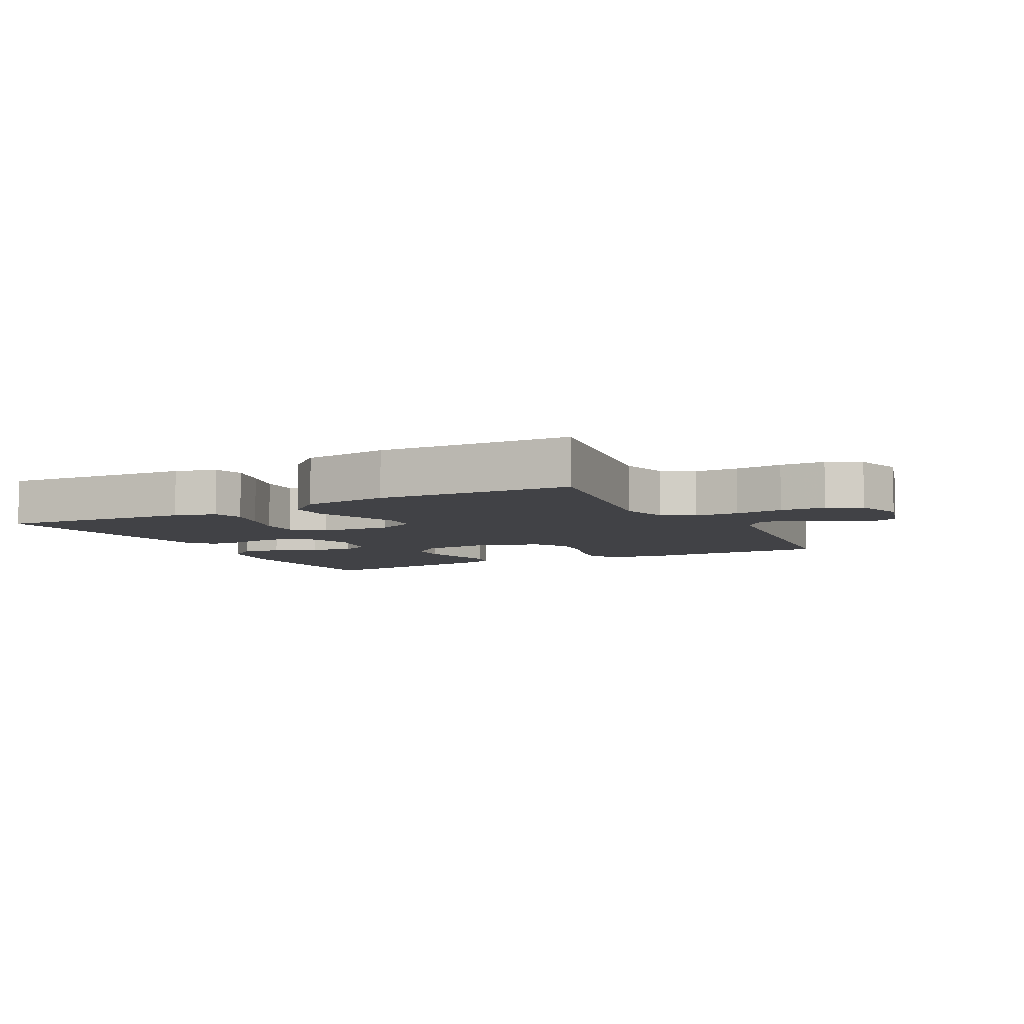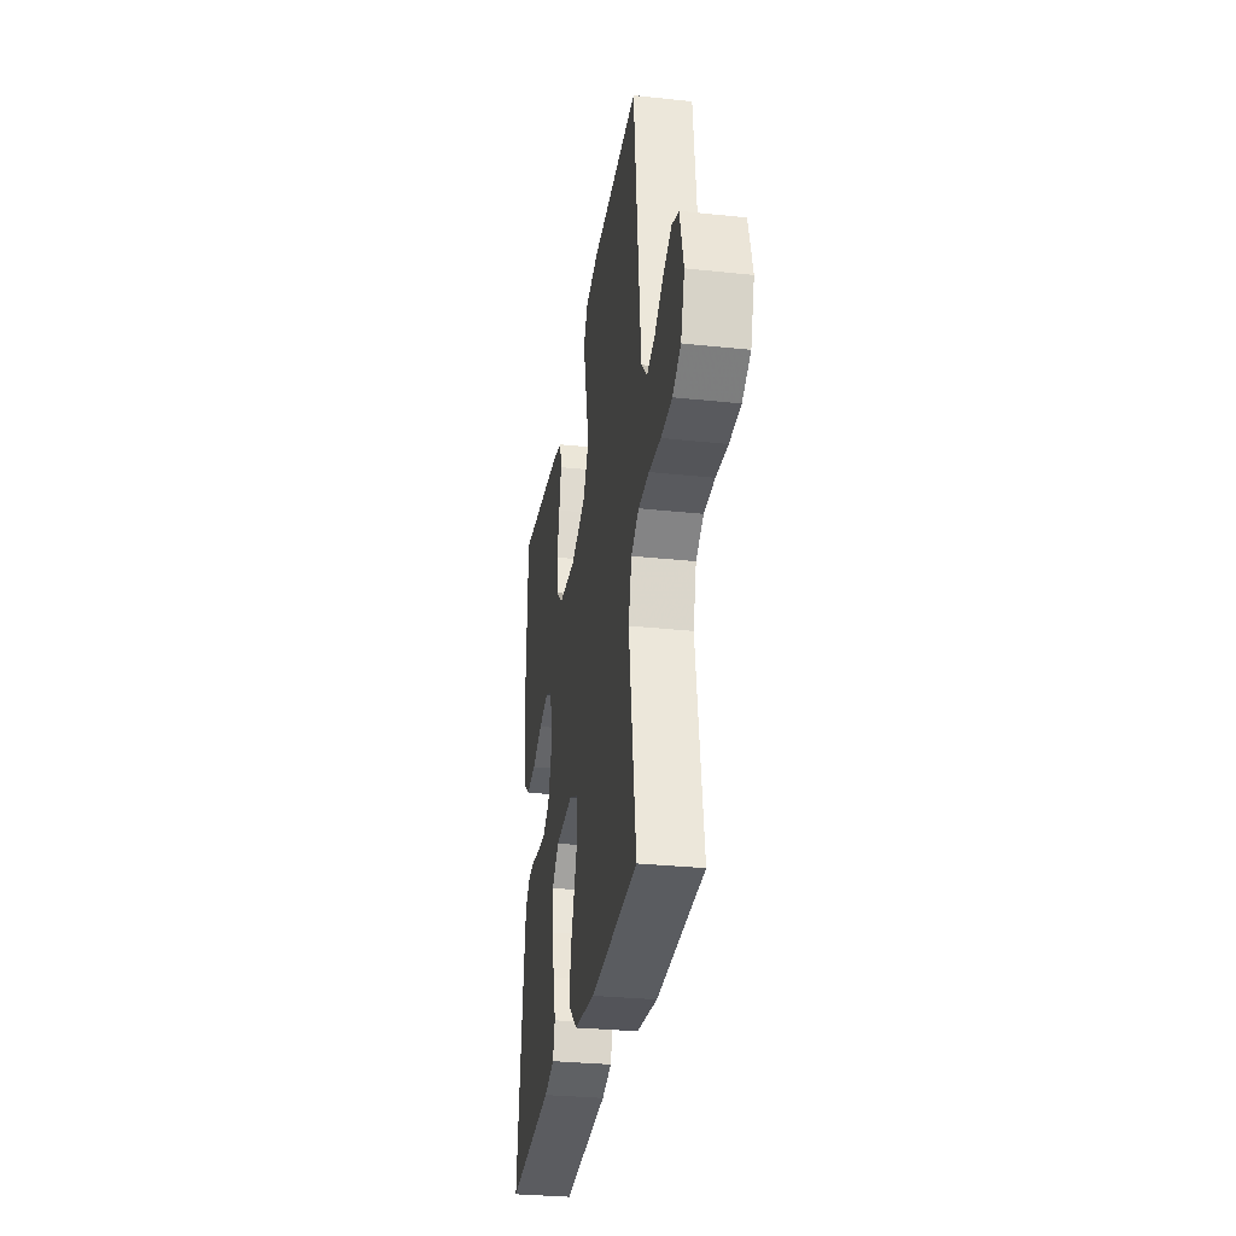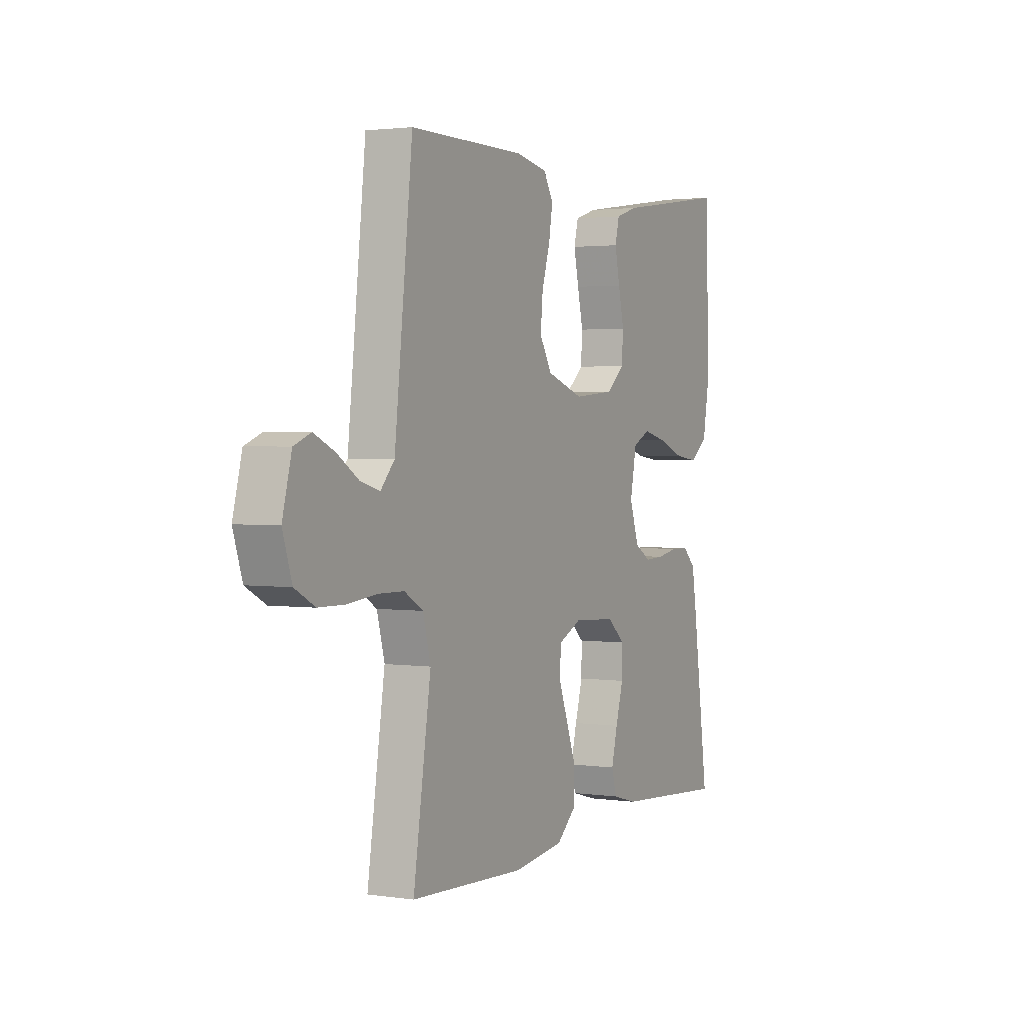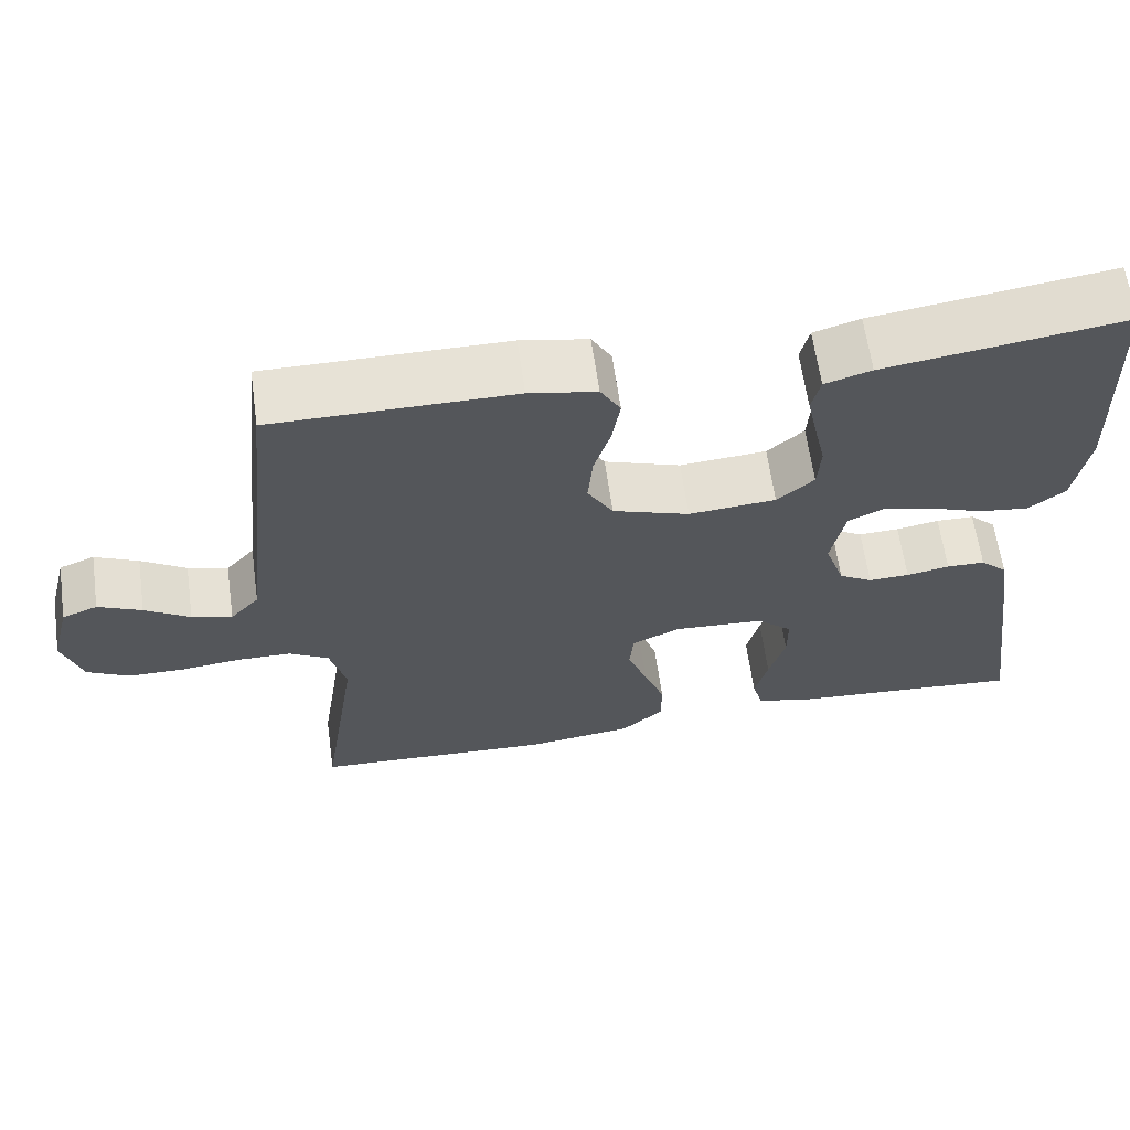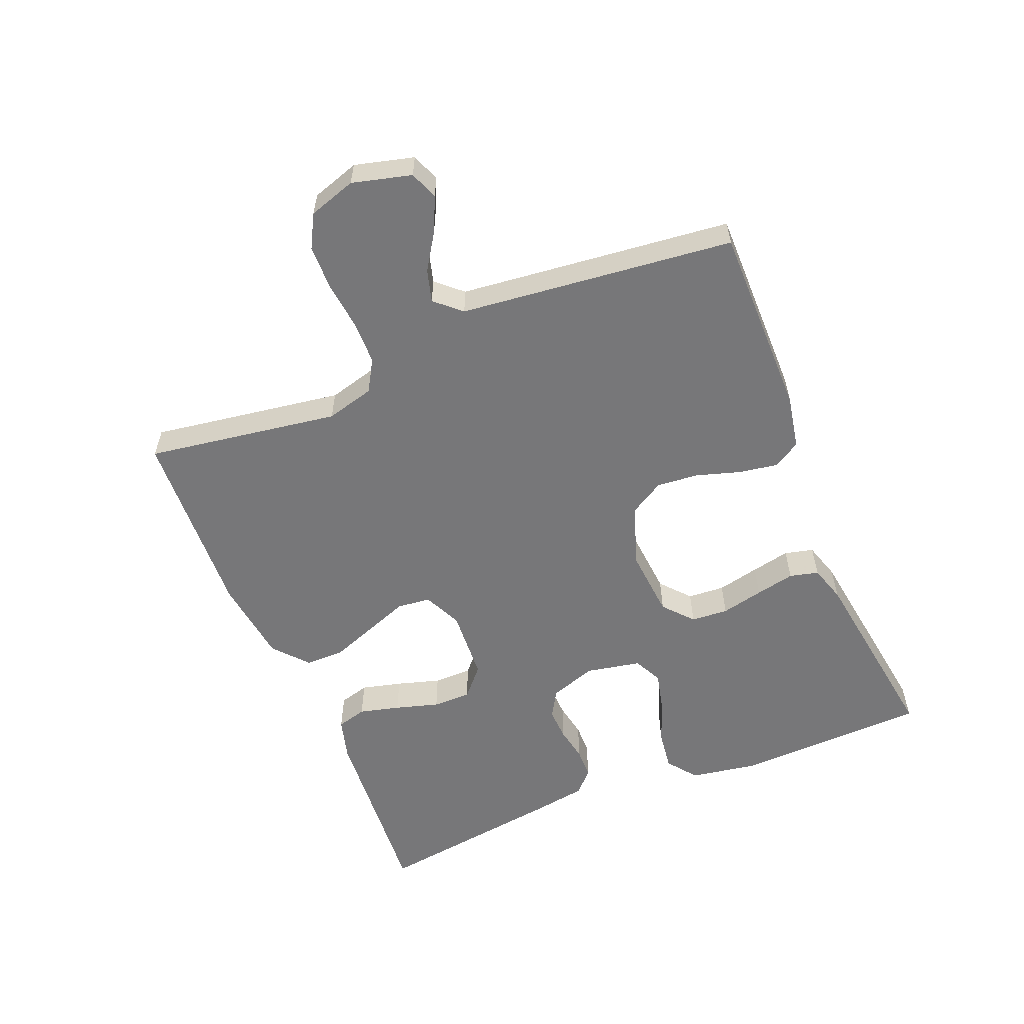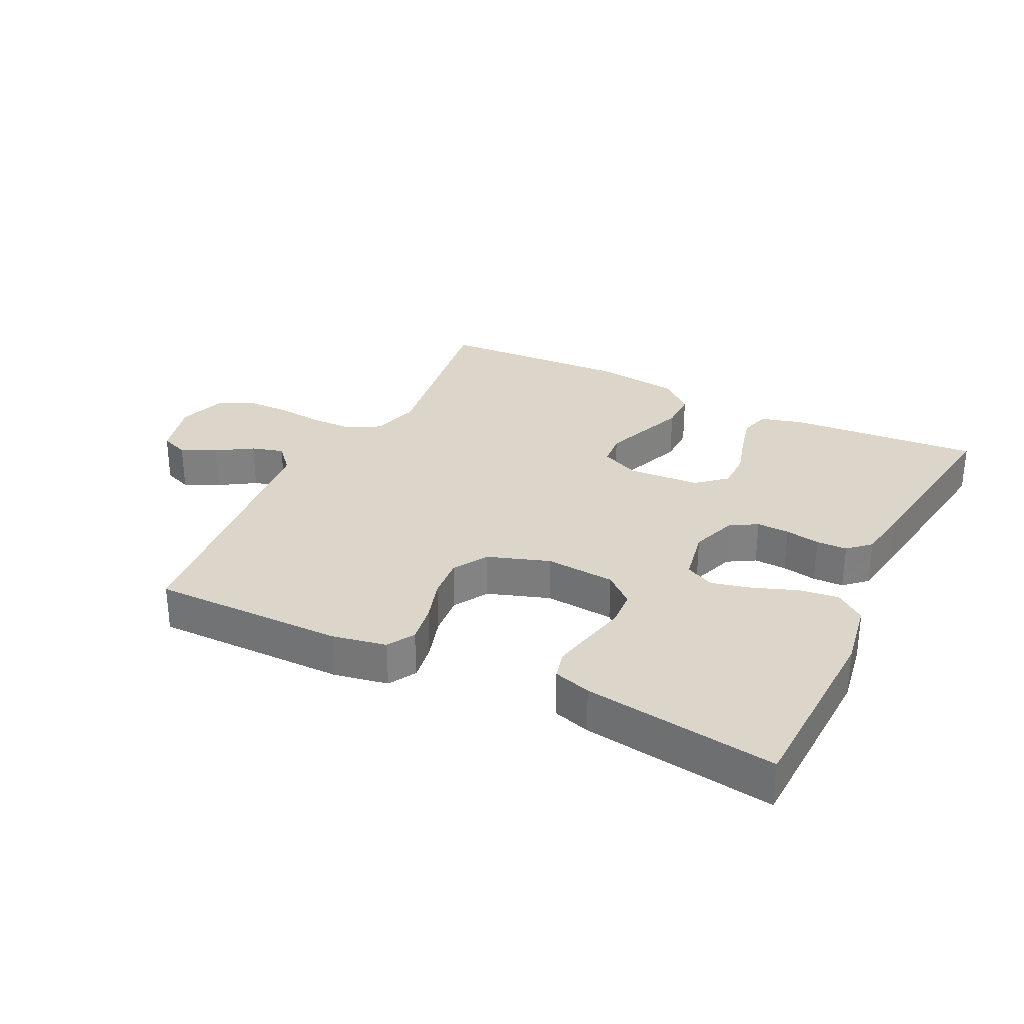
<metadata>
{"format":"obj","ext":"obj","renderer":"f3d","projection":"perspective","resolution":1024,"background":"white","views":[{"elev":-6.7,"azim":-152.4,"up":"+Y"},{"elev":-30.9,"azim":-98.7,"up":"+Z"},{"elev":2.2,"azim":-62.9,"up":"+Z"},{"elev":63.2,"azim":-8.0,"up":"+Z"},{"elev":-57.2,"azim":-67.7,"up":"+Y"},{"elev":30.0,"azim":26.3,"up":"+Y"}]}
</metadata>
<code>
v -0.5 0.07 -0.5
v -0.454 0.07 -0.2
v -0.474 0.07 -0.125
v -0.523 0.07 -0.096
v -0.591 0.07 -0.095
v -0.665 0.07 -0.103
v -0.735 0.07 -0.102
v -0.787 0.07 -0.074
v -0.811 0.07 0
v -0.787 0.07 0.092
v -0.743 0.07 0.109
v -0.689 0.07 0.084
v -0.633 0.07 0.048
v -0.583 0.07 0.034
v -0.547 0.07 0.074
v -0.533 0.07 0.2
v -0.5 0.07 0.5
v -0.2 0.07 0.499
v -0.116 0.07 0.483
v -0.091 0.07 0.44
v -0.101 0.07 0.38
v -0.122 0.07 0.312
v -0.128 0.07 0.247
v -0.096 0.07 0.193
v 0 0.07 0.16
v 0.109 0.07 0.169
v 0.155 0.07 0.209
v 0.159 0.07 0.267
v 0.144 0.07 0.333
v 0.131 0.07 0.394
v 0.142 0.07 0.439
v 0.2 0.07 0.457
v 0.5 0.07 0.5
v 0.51 0.07 0.2
v 0.492 0.07 0.094
v 0.446 0.07 0.059
v 0.384 0.07 0.067
v 0.315 0.07 0.093
v 0.253 0.07 0.108
v 0.208 0.07 0.086
v 0.191 0.07 0
v 0.216 0.07 -0.072
v 0.258 0.07 -0.097
v 0.309 0.07 -0.095
v 0.363 0.07 -0.085
v 0.411 0.07 -0.086
v 0.445 0.07 -0.118
v 0.458 0.07 -0.2
v 0.5 0.07 -0.5
v 0.2 0.07 -0.477
v 0.135 0.07 -0.459
v 0.122 0.07 -0.412
v 0.138 0.07 -0.349
v 0.158 0.07 -0.281
v 0.158 0.07 -0.221
v 0.113 0.07 -0.181
v 0 0.07 -0.174
v -0.06 0.07 -0.202
v -0.065 0.07 -0.254
v -0.04 0.07 -0.321
v -0.014 0.07 -0.39
v -0.014 0.07 -0.452
v -0.067 0.07 -0.498
v -0.2 0.07 -0.515
v -0.5 0 -0.5
v -0.454 0 -0.2
v -0.474 0 -0.125
v -0.523 0 -0.096
v -0.591 0 -0.095
v -0.665 0 -0.103
v -0.735 0 -0.102
v -0.787 0 -0.074
v -0.811 0 0
v -0.787 0 0.092
v -0.743 0 0.109
v -0.689 0 0.084
v -0.633 0 0.048
v -0.583 0 0.034
v -0.547 0 0.074
v -0.533 0 0.2
v -0.5 0 0.5
v -0.2 0 0.499
v -0.116 0 0.483
v -0.091 0 0.44
v -0.101 0 0.38
v -0.122 0 0.312
v -0.128 0 0.247
v -0.096 0 0.193
v 0 0 0.16
v 0.109 0 0.169
v 0.155 0 0.209
v 0.159 0 0.267
v 0.144 0 0.333
v 0.131 0 0.394
v 0.142 0 0.439
v 0.2 0 0.457
v 0.5 0 0.5
v 0.51 0 0.2
v 0.492 0 0.094
v 0.446 0 0.059
v 0.384 0 0.067
v 0.315 0 0.093
v 0.253 0 0.108
v 0.208 0 0.086
v 0.191 0 0
v 0.216 0 -0.072
v 0.258 0 -0.097
v 0.309 0 -0.095
v 0.363 0 -0.085
v 0.411 0 -0.086
v 0.445 0 -0.118
v 0.458 0 -0.2
v 0.5 0 -0.5
v 0.2 0 -0.477
v 0.135 0 -0.459
v 0.122 0 -0.412
v 0.138 0 -0.349
v 0.158 0 -0.281
v 0.158 0 -0.221
v 0.113 0 -0.181
v 0 0 -0.174
v -0.06 0 -0.202
v -0.065 0 -0.254
v -0.04 0 -0.321
v -0.014 0 -0.39
v -0.014 0 -0.452
v -0.067 0 -0.498
v -0.2 0 -0.515
f 63 64 1 2
f 60 61 62 63
f 59 60 63 2
f 58 59 2 3
f 57 58 3 4
f 56 57 4
f 51 52 53 54
f 49 50 51 54
f 49 54 55
f 48 49 55 56
f 44 45 46 47
f 43 44 47 48
f 35 36 37 38
f 35 38 39
f 34 35 39
f 33 34 39
f 32 33 39 40
f 28 29 30 31
f 28 31 32 40
f 19 20 21 22
f 19 22 23
f 16 17 18 19
f 15 16 19 23
f 14 15 23 24
f 10 11 12 13
f 8 9 10 13
f 8 13 14
f 5 6 7 8
f 4 5 8 14
f 43 48 56 4
f 27 28 40 41
f 26 27 41
f 25 26 41 42
f 24 25 42
f 14 24 42
f 4 14 42 43
f 66 65 128 127
f 127 126 125 124
f 66 127 124 123
f 67 66 123 122
f 68 67 122 121
f 68 121 120
f 118 117 116 115
f 118 115 114 113
f 119 118 113
f 120 119 113 112
f 111 110 109 108
f 112 111 108 107
f 102 101 100 99
f 103 102 99
f 103 99 98
f 103 98 97
f 104 103 97 96
f 95 94 93 92
f 104 96 95 92
f 86 85 84 83
f 87 86 83
f 83 82 81 80
f 87 83 80 79
f 88 87 79 78
f 77 76 75 74
f 77 74 73 72
f 78 77 72
f 72 71 70 69
f 78 72 69 68
f 68 120 112 107
f 105 104 92 91
f 105 91 90
f 106 105 90 89
f 106 89 88
f 106 88 78
f 107 106 78 68
f 1 65 66 2
f 2 66 67 3
f 3 67 68 4
f 4 68 69 5
f 5 69 70 6
f 6 70 71 7
f 7 71 72 8
f 8 72 73 9
f 9 73 74 10
f 10 74 75 11
f 11 75 76 12
f 12 76 77 13
f 13 77 78 14
f 14 78 79 15
f 15 79 80 16
f 16 80 81 17
f 17 81 82 18
f 18 82 83 19
f 19 83 84 20
f 20 84 85 21
f 21 85 86 22
f 22 86 87 23
f 23 87 88 24
f 24 88 89 25
f 25 89 90 26
f 26 90 91 27
f 27 91 92 28
f 28 92 93 29
f 29 93 94 30
f 30 94 95 31
f 31 95 96 32
f 32 96 97 33
f 33 97 98 34
f 34 98 99 35
f 35 99 100 36
f 36 100 101 37
f 37 101 102 38
f 38 102 103 39
f 39 103 104 40
f 40 104 105 41
f 41 105 106 42
f 42 106 107 43
f 43 107 108 44
f 44 108 109 45
f 45 109 110 46
f 46 110 111 47
f 47 111 112 48
f 48 112 113 49
f 49 113 114 50
f 50 114 115 51
f 51 115 116 52
f 52 116 117 53
f 53 117 118 54
f 54 118 119 55
f 55 119 120 56
f 56 120 121 57
f 57 121 122 58
f 58 122 123 59
f 59 123 124 60
f 60 124 125 61
f 61 125 126 62
f 62 126 127 63
f 63 127 128 64
f 64 128 65 1

</code>
